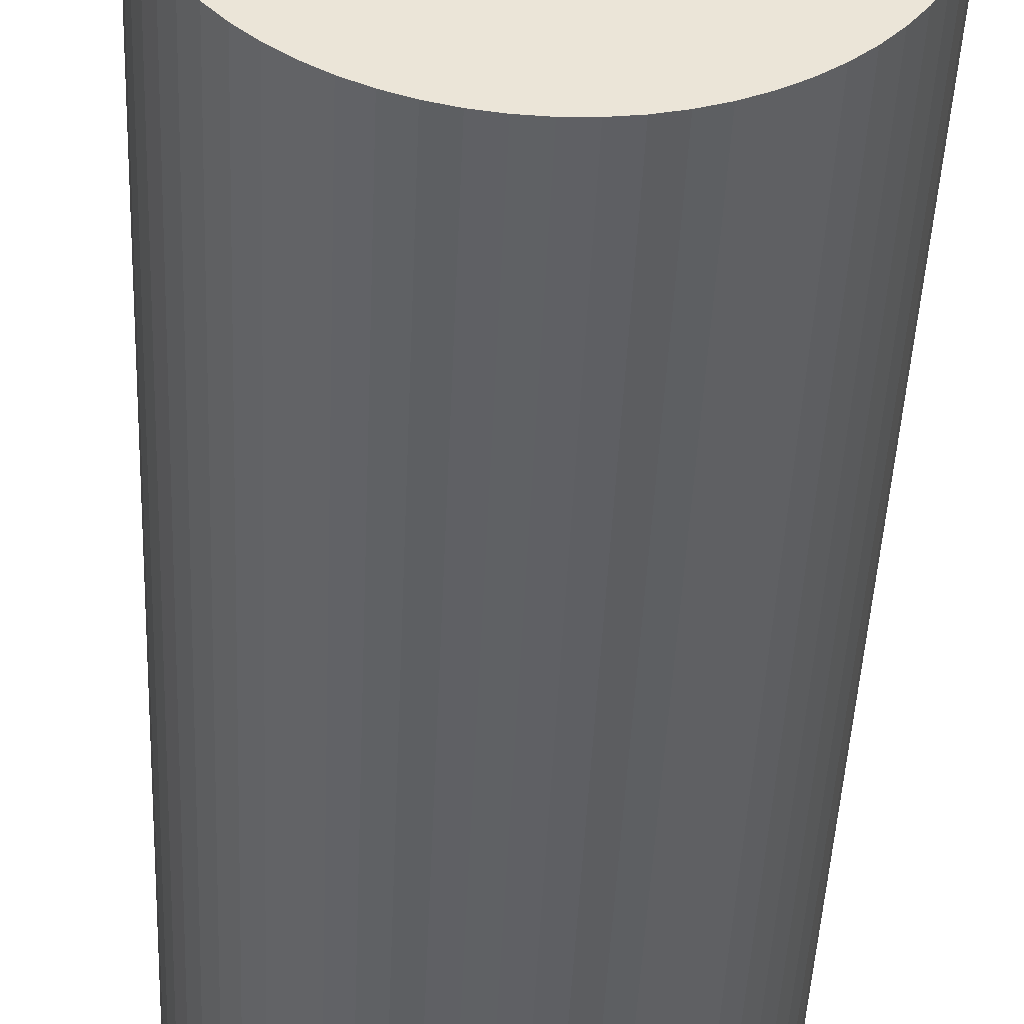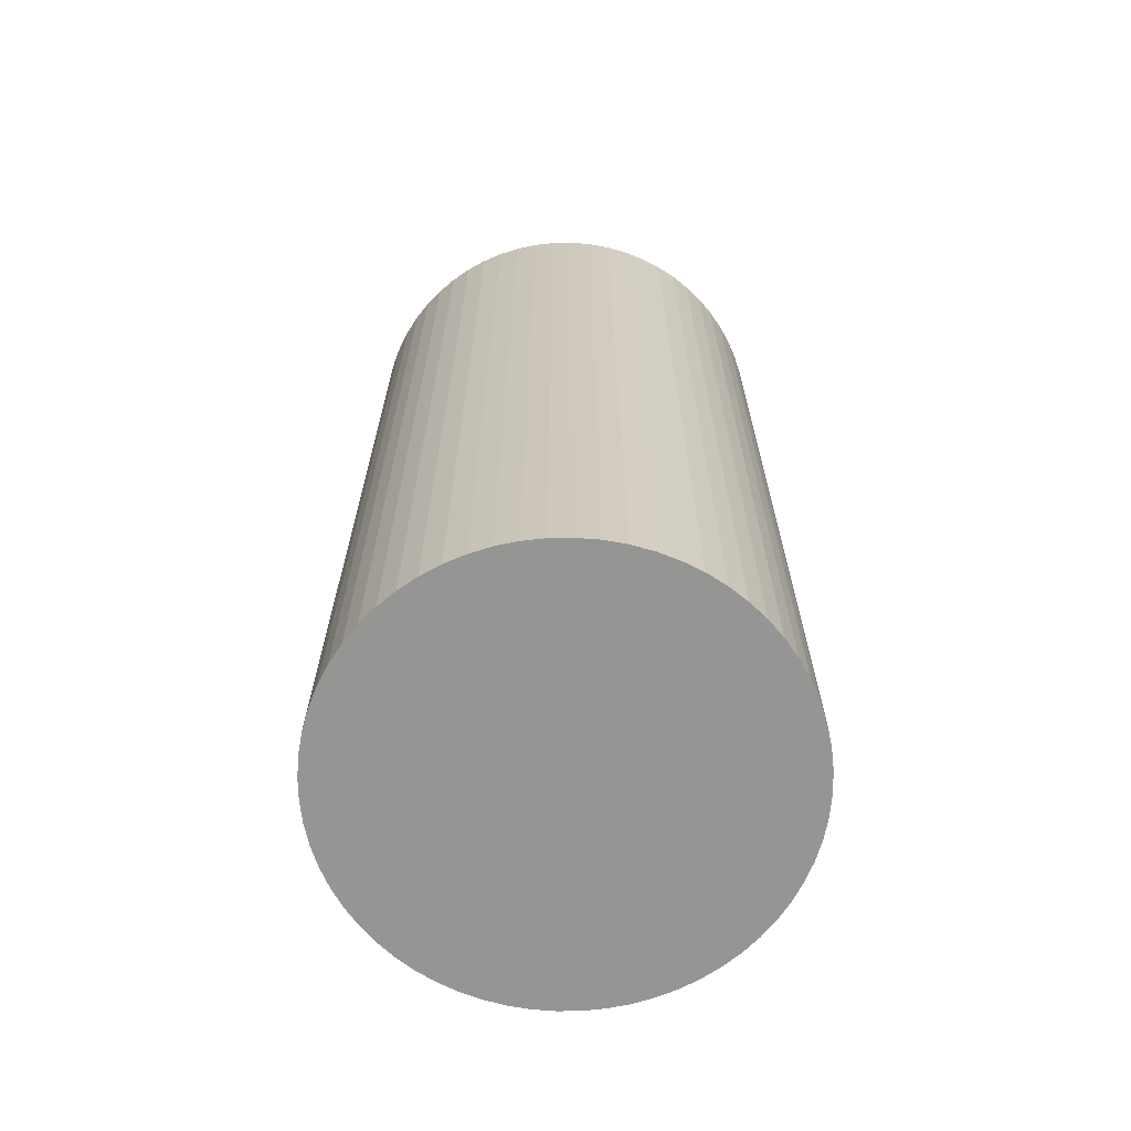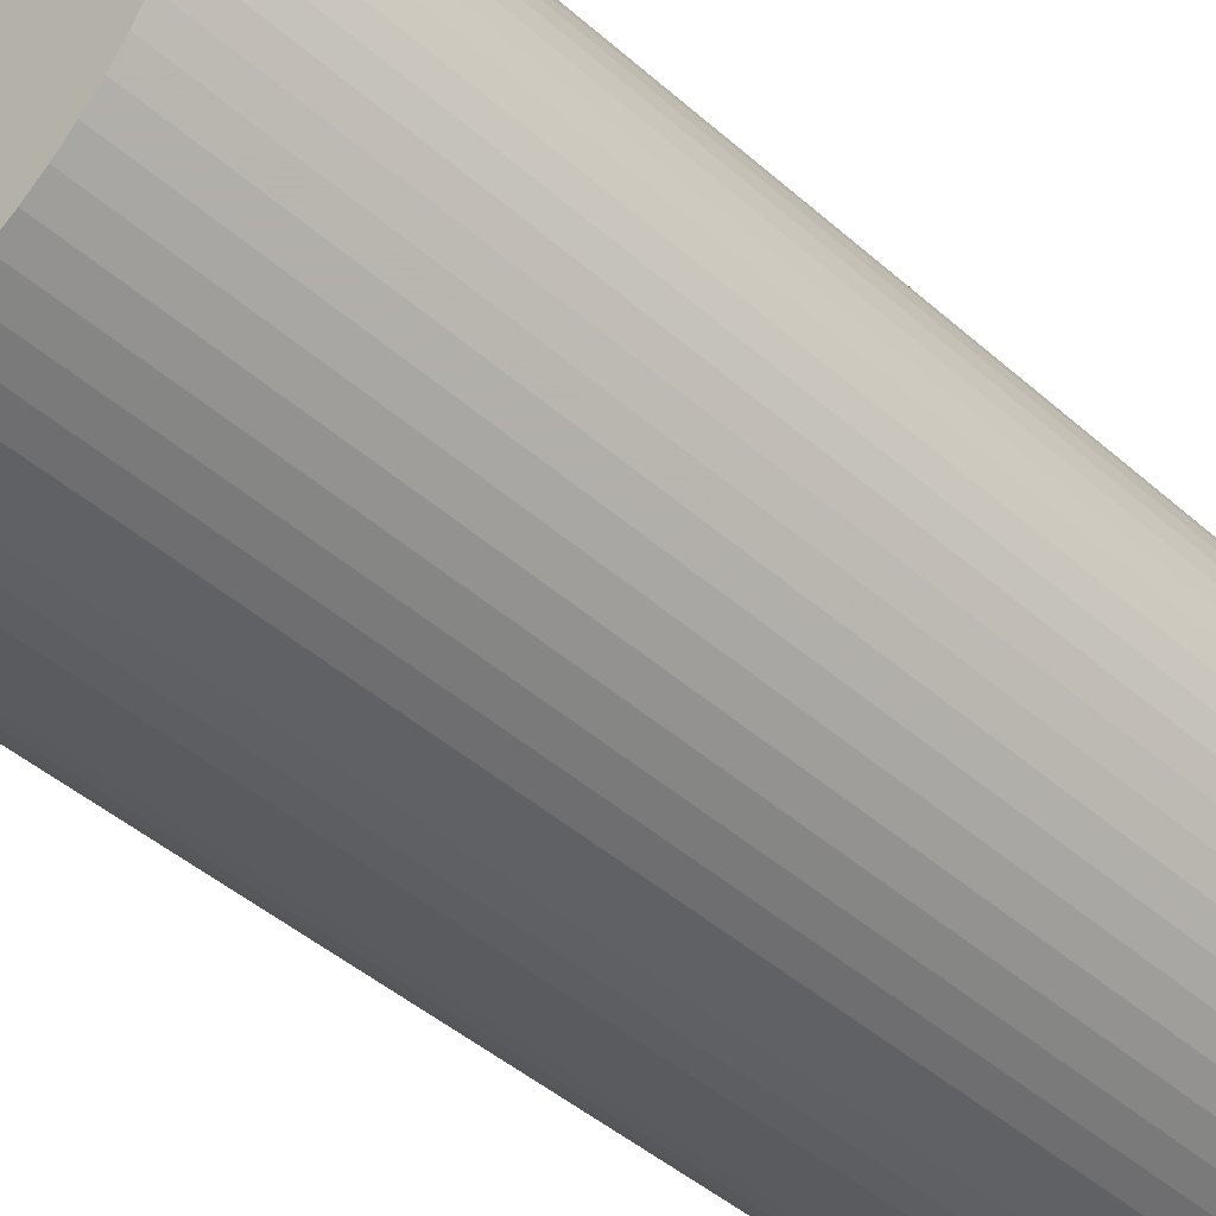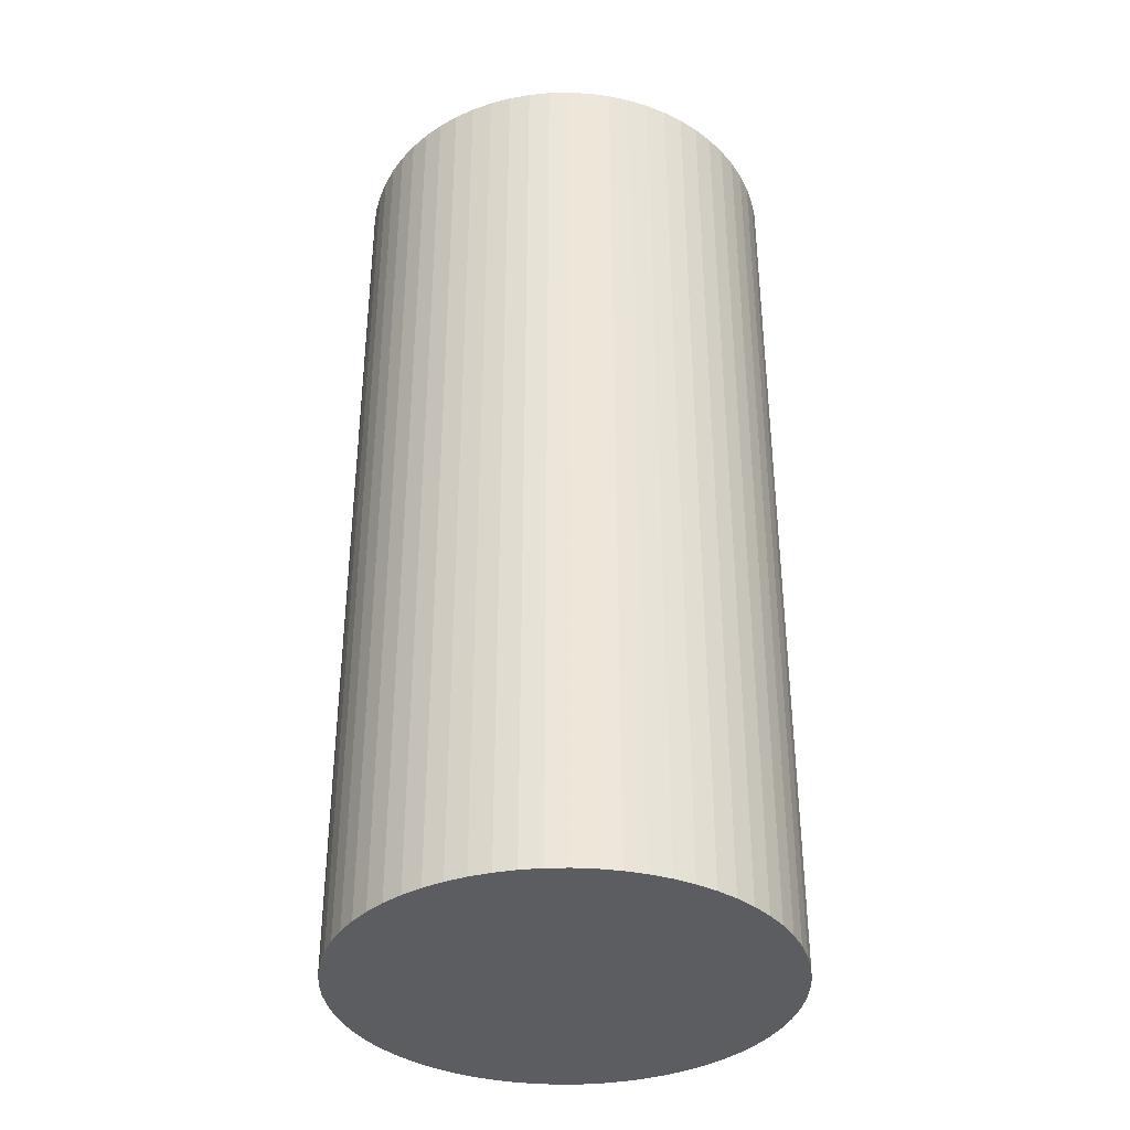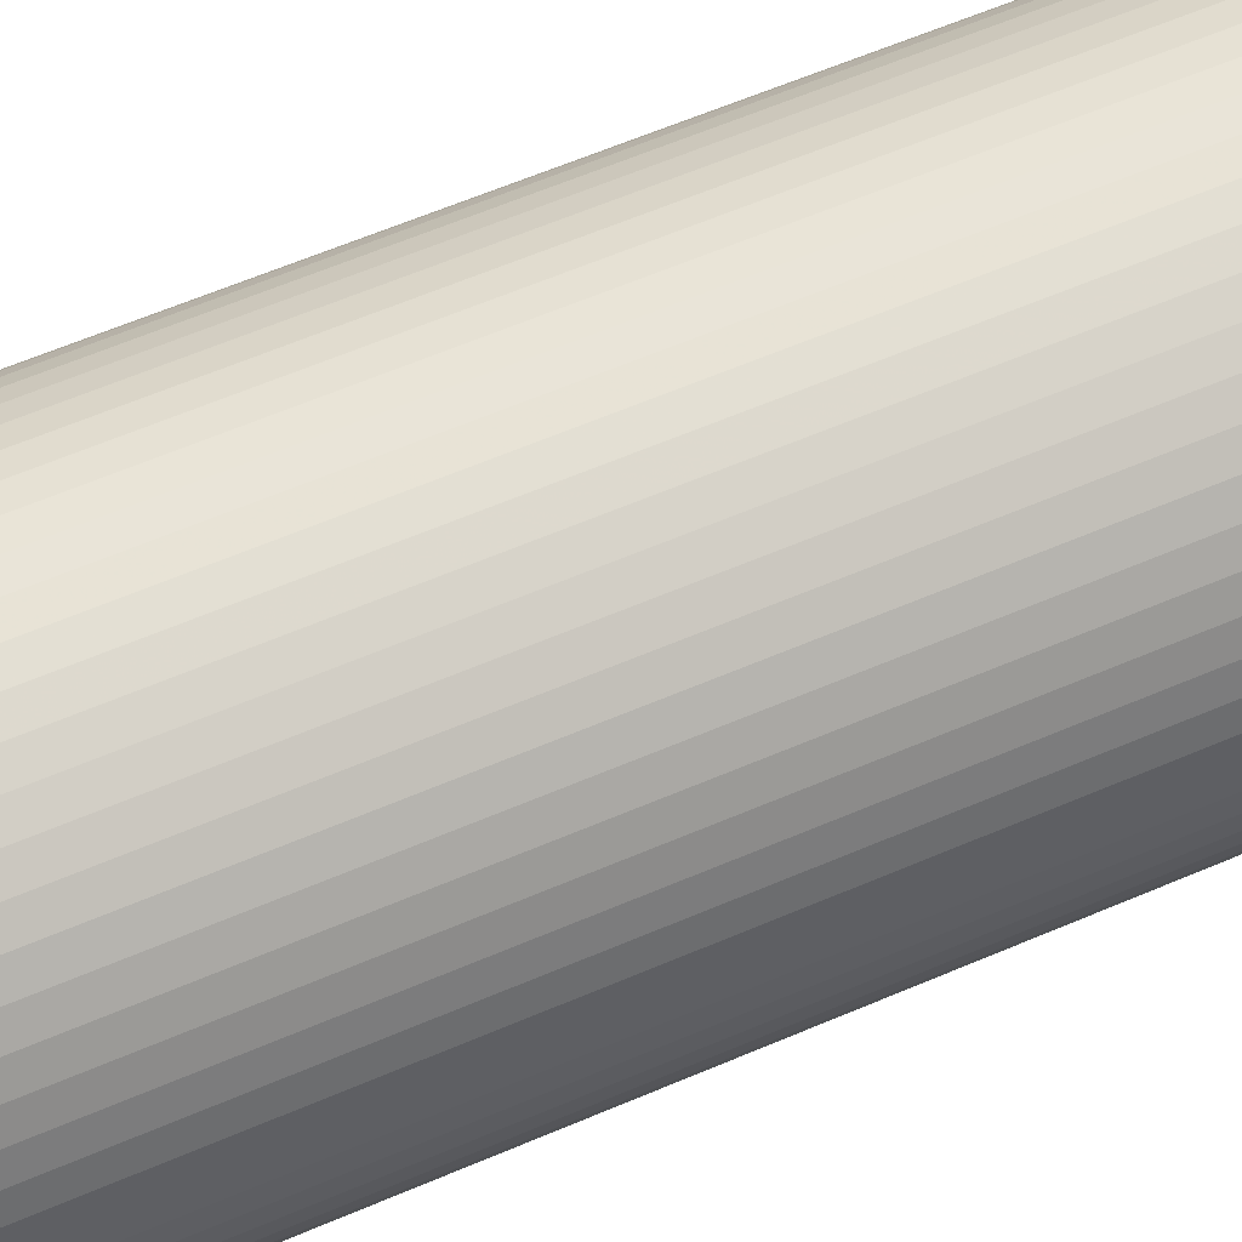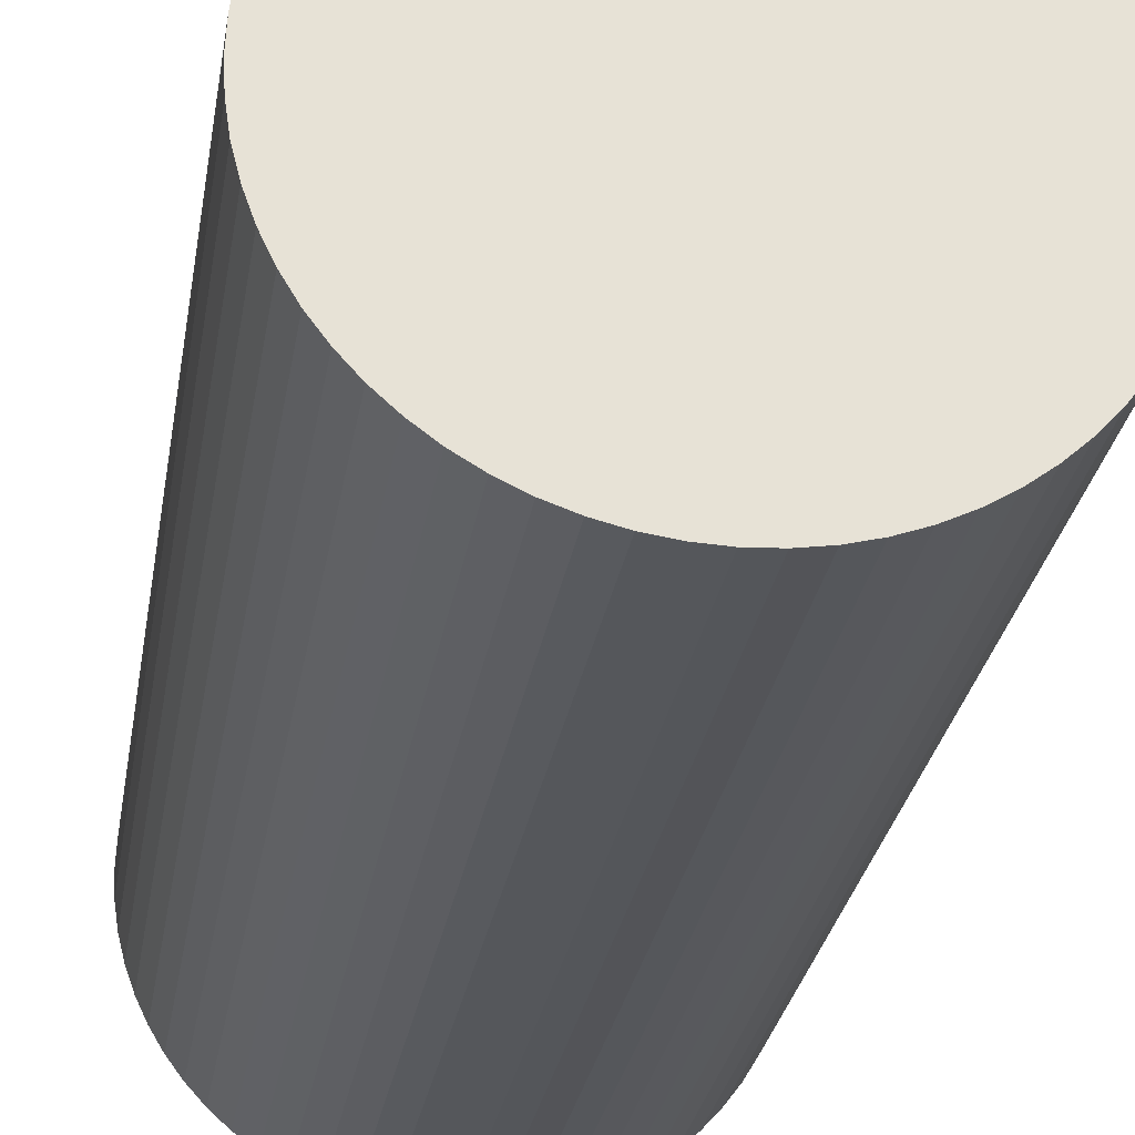
<metadata>
{"format":"obj","ext":"obj","renderer":"f3d","projection":"perspective","resolution":1024,"background":"white","views":[{"elev":-45.9,"azim":177.5,"up":"+Z"},{"elev":-67.3,"azim":-108.8,"up":"+Y"},{"elev":-44.0,"azim":44.0,"up":"+Z"},{"elev":-36.6,"azim":66.3,"up":"+Y"},{"elev":64.6,"azim":-113.0,"up":"+Z"},{"elev":-26.3,"azim":-8.6,"up":"+Z"}]}
</metadata>
<code>
v 0 0 0
v 0.225 0 0
v 0.2239 0 -0.02205
v 0.2207 0 -0.0439
v 0.2153 0 -0.06531
v 0.2079 0 -0.0861
v 0.1984 0 -0.1061
v 0.1871 0 -0.125
v 0.1739 0 -0.1427
v 0.1591 0 -0.1591
v 0.1427 0 -0.1739
v 0.125 0 -0.1871
v 0.1061 0 -0.1984
v 0.0861 0 -0.2079
v 0.06531 0 -0.2153
v 0.0439 0 -0.2207
v 0.02205 0 -0.2239
v 0 0 -0.225
v -0.02205 0 -0.2239
v -0.0439 0 -0.2207
v -0.06531 0 -0.2153
v -0.0861 0 -0.2079
v -0.1061 0 -0.1984
v -0.125 0 -0.1871
v -0.1427 0 -0.1739
v -0.1591 0 -0.1591
v -0.1739 0 -0.1427
v -0.1871 0 -0.125
v -0.1984 0 -0.1061
v -0.2079 0 -0.0861
v -0.2153 0 -0.06531
v -0.2207 0 -0.0439
v -0.2239 0 -0.02205
v -0.225 0 1.806e-07
v -0.2239 0 0.02205
v -0.2207 0 0.0439
v -0.2153 0 0.06531
v -0.2079 0 0.0861
v -0.1984 0 0.1061
v -0.1871 0 0.125
v -0.1739 0 0.1427
v -0.1591 0 0.1591
v -0.1427 0 0.1739
v -0.125 0 0.1871
v -0.1061 0 0.1984
v -0.0861 0 0.2079
v -0.06531 0 0.2153
v -0.0439 0 0.2207
v -0.02205 0 0.2239
v -1.046e-07 0 0.225
v 0.02205 0 0.2239
v 0.0439 0 0.2207
v 0.06531 0 0.2153
v 0.0861 0 0.2079
v 0.1061 0 0.1984
v 0.125 0 0.1871
v 0.1427 0 0.1739
v 0.1591 0 0.1591
v 0.1739 0 0.1427
v 0.1871 0 0.125
v 0.1984 0 0.1061
v 0.2079 0 0.0861
v 0.2153 0 0.06531
v 0.2207 0 0.0439
v 0.2239 0 0.02205
v 0.225 0.96 0
v 0.2239 0.96 -0.02205
v 0.2207 0.96 -0.0439
v 0.2153 0.96 -0.06531
v 0.2079 0.96 -0.0861
v 0.1984 0.96 -0.1061
v 0.1871 0.96 -0.125
v 0.1739 0.96 -0.1427
v 0.1591 0.96 -0.1591
v 0.1427 0.96 -0.1739
v 0.125 0.96 -0.1871
v 0.1061 0.96 -0.1984
v 0.0861 0.96 -0.2079
v 0.06531 0.96 -0.2153
v 0.0439 0.96 -0.2207
v 0.02205 0.96 -0.2239
v 0 0.96 -0.225
v -0.02205 0.96 -0.2239
v -0.0439 0.96 -0.2207
v -0.06531 0.96 -0.2153
v -0.0861 0.96 -0.2079
v -0.1061 0.96 -0.1984
v -0.125 0.96 -0.1871
v -0.1427 0.96 -0.1739
v -0.1591 0.96 -0.1591
v -0.1739 0.96 -0.1427
v -0.1871 0.96 -0.125
v -0.1984 0.96 -0.1061
v -0.2079 0.96 -0.0861
v -0.2153 0.96 -0.06531
v -0.2207 0.96 -0.0439
v -0.2239 0.96 -0.02205
v -0.225 0.96 1.806e-07
v -0.2239 0.96 0.02205
v -0.2207 0.96 0.0439
v -0.2153 0.96 0.06531
v -0.2079 0.96 0.0861
v -0.1984 0.96 0.1061
v -0.1871 0.96 0.125
v -0.1739 0.96 0.1427
v -0.1591 0.96 0.1591
v -0.1427 0.96 0.1739
v -0.125 0.96 0.1871
v -0.1061 0.96 0.1984
v -0.0861 0.96 0.2079
v -0.06531 0.96 0.2153
v -0.0439 0.96 0.2207
v -0.02205 0.96 0.2239
v -1.046e-07 0.96 0.225
v 0.02205 0.96 0.2239
v 0.0439 0.96 0.2207
v 0.06531 0.96 0.2153
v 0.0861 0.96 0.2079
v 0.1061 0.96 0.1984
v 0.125 0.96 0.1871
v 0.1427 0.96 0.1739
v 0.1591 0.96 0.1591
v 0.1739 0.96 0.1427
v 0.1871 0.96 0.125
v 0.1984 0.96 0.1061
v 0.2079 0.96 0.0861
v 0.2153 0.96 0.06531
v 0.2207 0.96 0.0439
v 0.2239 0.96 0.02205
v 0 0.96 0
f 1 3 2
f 1 4 3
f 1 5 4
f 1 6 5
f 1 7 6
f 1 8 7
f 1 9 8
f 1 10 9
f 1 11 10
f 1 12 11
f 1 13 12
f 1 14 13
f 1 15 14
f 1 16 15
f 1 17 16
f 1 18 17
f 1 19 18
f 1 20 19
f 1 21 20
f 1 22 21
f 1 23 22
f 1 24 23
f 1 25 24
f 1 26 25
f 1 27 26
f 1 28 27
f 1 29 28
f 1 30 29
f 1 31 30
f 1 32 31
f 1 33 32
f 1 34 33
f 1 35 34
f 1 36 35
f 1 37 36
f 1 38 37
f 1 39 38
f 1 40 39
f 1 41 40
f 1 42 41
f 1 43 42
f 1 44 43
f 1 45 44
f 1 46 45
f 1 47 46
f 1 48 47
f 1 49 48
f 1 50 49
f 1 51 50
f 1 52 51
f 1 53 52
f 1 54 53
f 1 55 54
f 1 56 55
f 1 57 56
f 1 58 57
f 1 59 58
f 1 60 59
f 1 61 60
f 1 62 61
f 1 63 62
f 1 64 63
f 1 65 64
f 1 2 65
f 2 67 66
f 2 3 67
f 3 68 67
f 3 4 68
f 4 69 68
f 4 5 69
f 5 70 69
f 5 6 70
f 6 71 70
f 6 7 71
f 7 72 71
f 7 8 72
f 8 73 72
f 8 9 73
f 9 74 73
f 9 10 74
f 10 75 74
f 10 11 75
f 11 76 75
f 11 12 76
f 12 77 76
f 12 13 77
f 13 78 77
f 13 14 78
f 14 79 78
f 14 15 79
f 15 80 79
f 15 16 80
f 16 81 80
f 16 17 81
f 17 82 81
f 17 18 82
f 18 83 82
f 18 19 83
f 19 84 83
f 19 20 84
f 20 85 84
f 20 21 85
f 21 86 85
f 21 22 86
f 22 87 86
f 22 23 87
f 23 88 87
f 23 24 88
f 24 89 88
f 24 25 89
f 25 90 89
f 25 26 90
f 26 91 90
f 26 27 91
f 27 92 91
f 27 28 92
f 28 93 92
f 28 29 93
f 29 94 93
f 29 30 94
f 30 95 94
f 30 31 95
f 31 96 95
f 31 32 96
f 32 97 96
f 32 33 97
f 33 98 97
f 33 34 98
f 34 99 98
f 34 35 99
f 35 100 99
f 35 36 100
f 36 101 100
f 36 37 101
f 37 102 101
f 37 38 102
f 38 103 102
f 38 39 103
f 39 104 103
f 39 40 104
f 40 105 104
f 40 41 105
f 41 106 105
f 41 42 106
f 42 107 106
f 42 43 107
f 43 108 107
f 43 44 108
f 44 109 108
f 44 45 109
f 45 110 109
f 45 46 110
f 46 111 110
f 46 47 111
f 47 112 111
f 47 48 112
f 48 113 112
f 48 49 113
f 49 114 113
f 49 50 114
f 50 115 114
f 50 51 115
f 51 116 115
f 51 52 116
f 52 117 116
f 52 53 117
f 53 118 117
f 53 54 118
f 54 119 118
f 54 55 119
f 55 120 119
f 55 56 120
f 56 121 120
f 56 57 121
f 57 122 121
f 57 58 122
f 58 123 122
f 58 59 123
f 59 124 123
f 59 60 124
f 60 125 124
f 60 61 125
f 61 126 125
f 61 62 126
f 62 127 126
f 62 63 127
f 63 128 127
f 63 64 128
f 64 129 128
f 64 65 129
f 65 66 129
f 65 2 66
f 130 66 67
f 130 67 68
f 130 68 69
f 130 69 70
f 130 70 71
f 130 71 72
f 130 72 73
f 130 73 74
f 130 74 75
f 130 75 76
f 130 76 77
f 130 77 78
f 130 78 79
f 130 79 80
f 130 80 81
f 130 81 82
f 130 82 83
f 130 83 84
f 130 84 85
f 130 85 86
f 130 86 87
f 130 87 88
f 130 88 89
f 130 89 90
f 130 90 91
f 130 91 92
f 130 92 93
f 130 93 94
f 130 94 95
f 130 95 96
f 130 96 97
f 130 97 98
f 130 98 99
f 130 99 100
f 130 100 101
f 130 101 102
f 130 102 103
f 130 103 104
f 130 104 105
f 130 105 106
f 130 106 107
f 130 107 108
f 130 108 109
f 130 109 110
f 130 110 111
f 130 111 112
f 130 112 113
f 130 113 114
f 130 114 115
f 130 115 116
f 130 116 117
f 130 117 118
f 130 118 119
f 130 119 120
f 130 120 121
f 130 121 122
f 130 122 123
f 130 123 124
f 130 124 125
f 130 125 126
f 130 126 127
f 130 127 128
f 130 128 129
f 130 129 66

</code>
